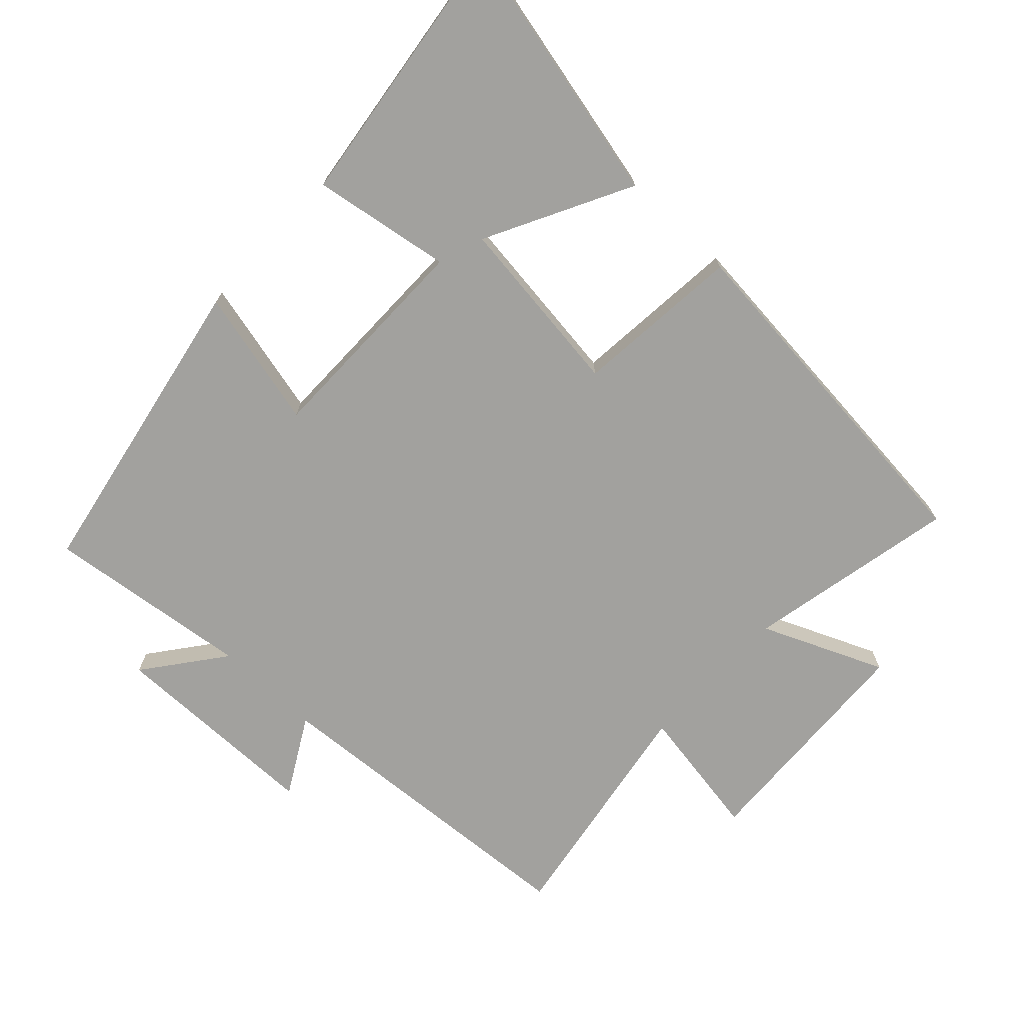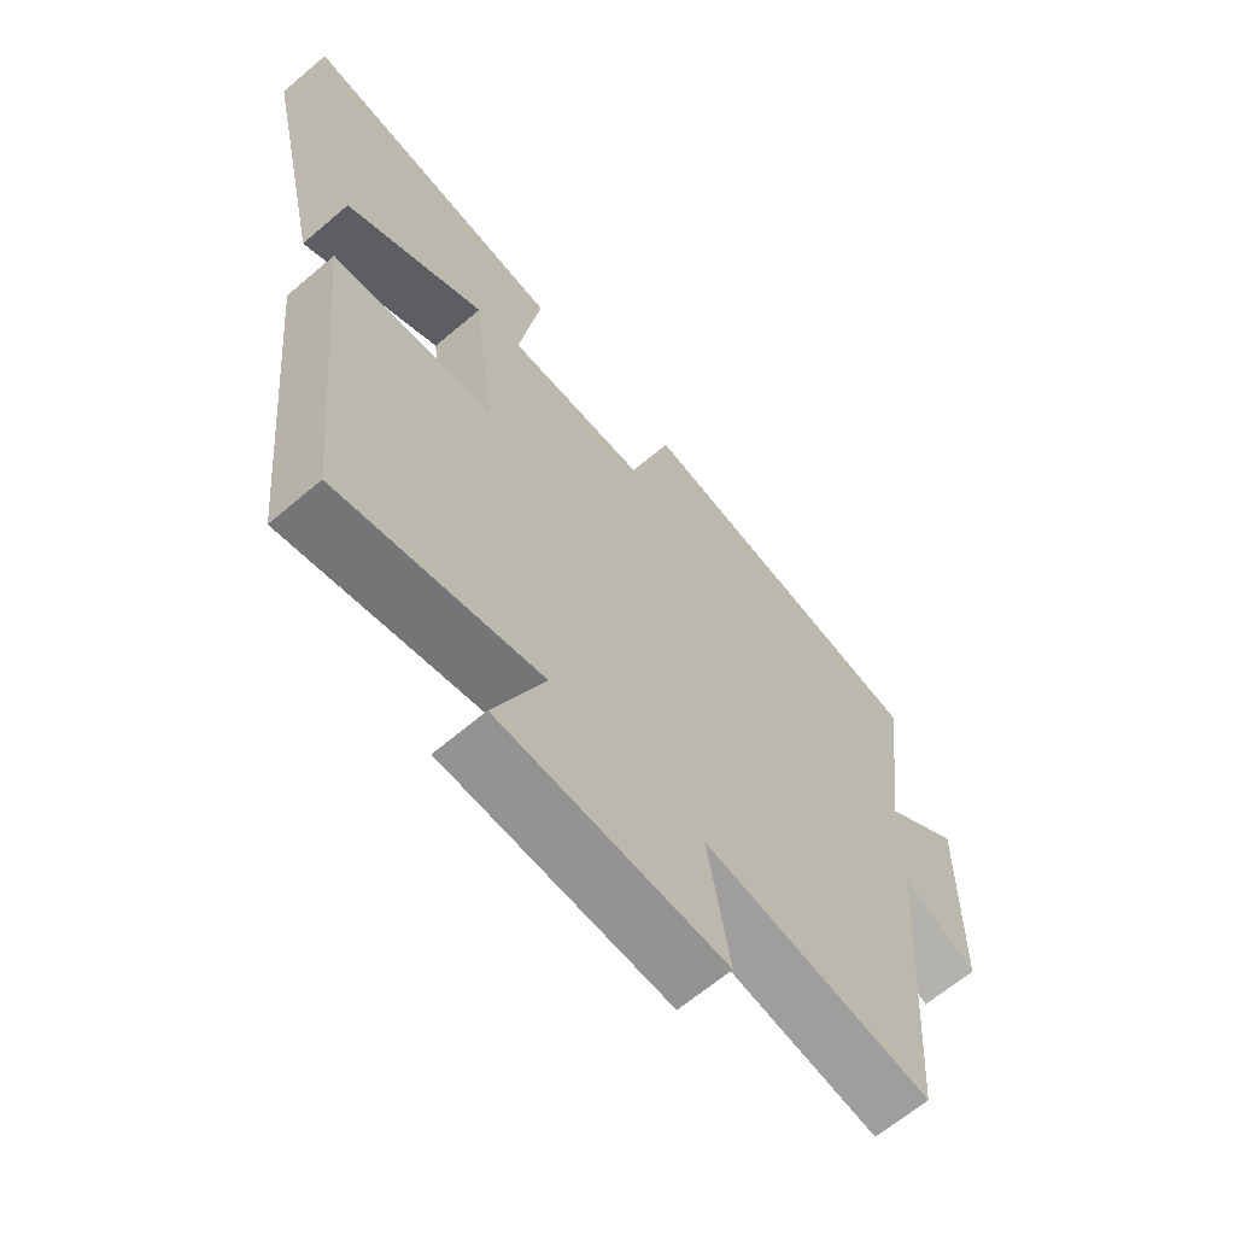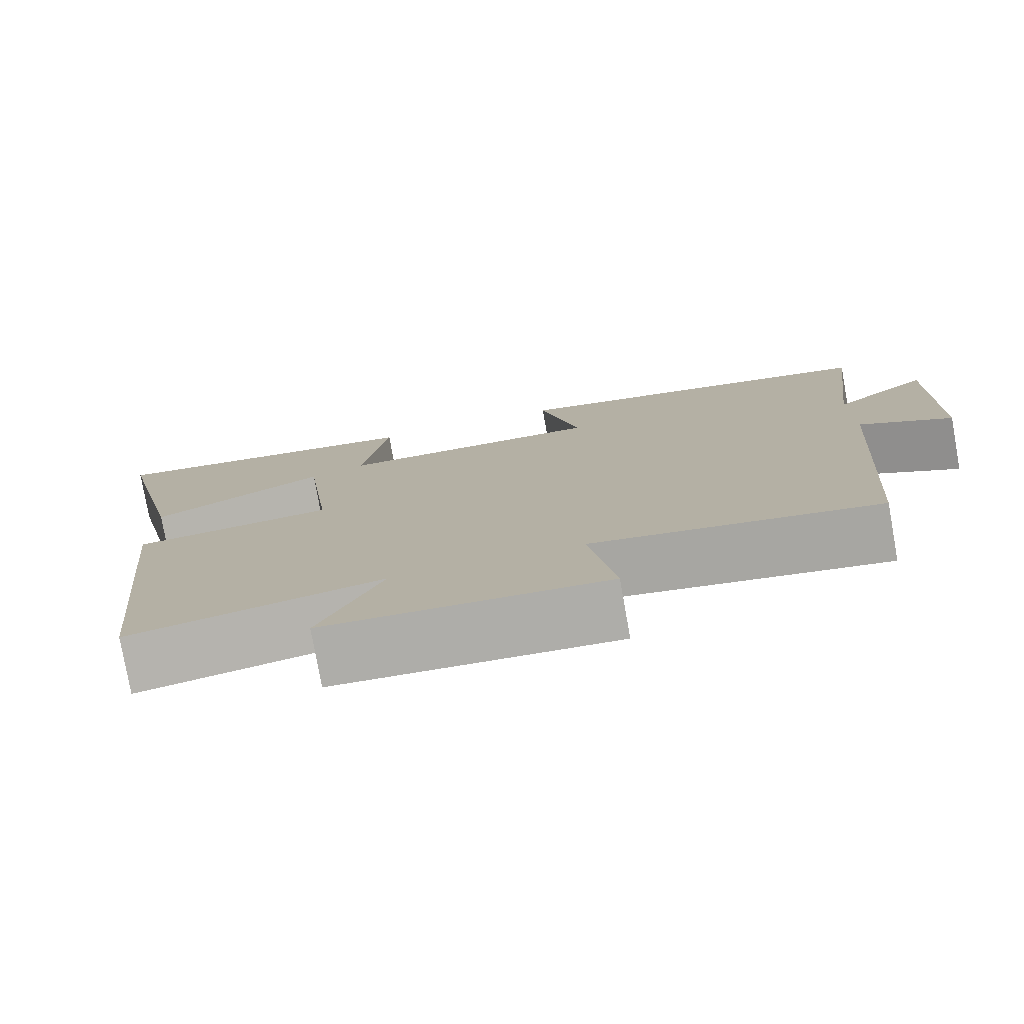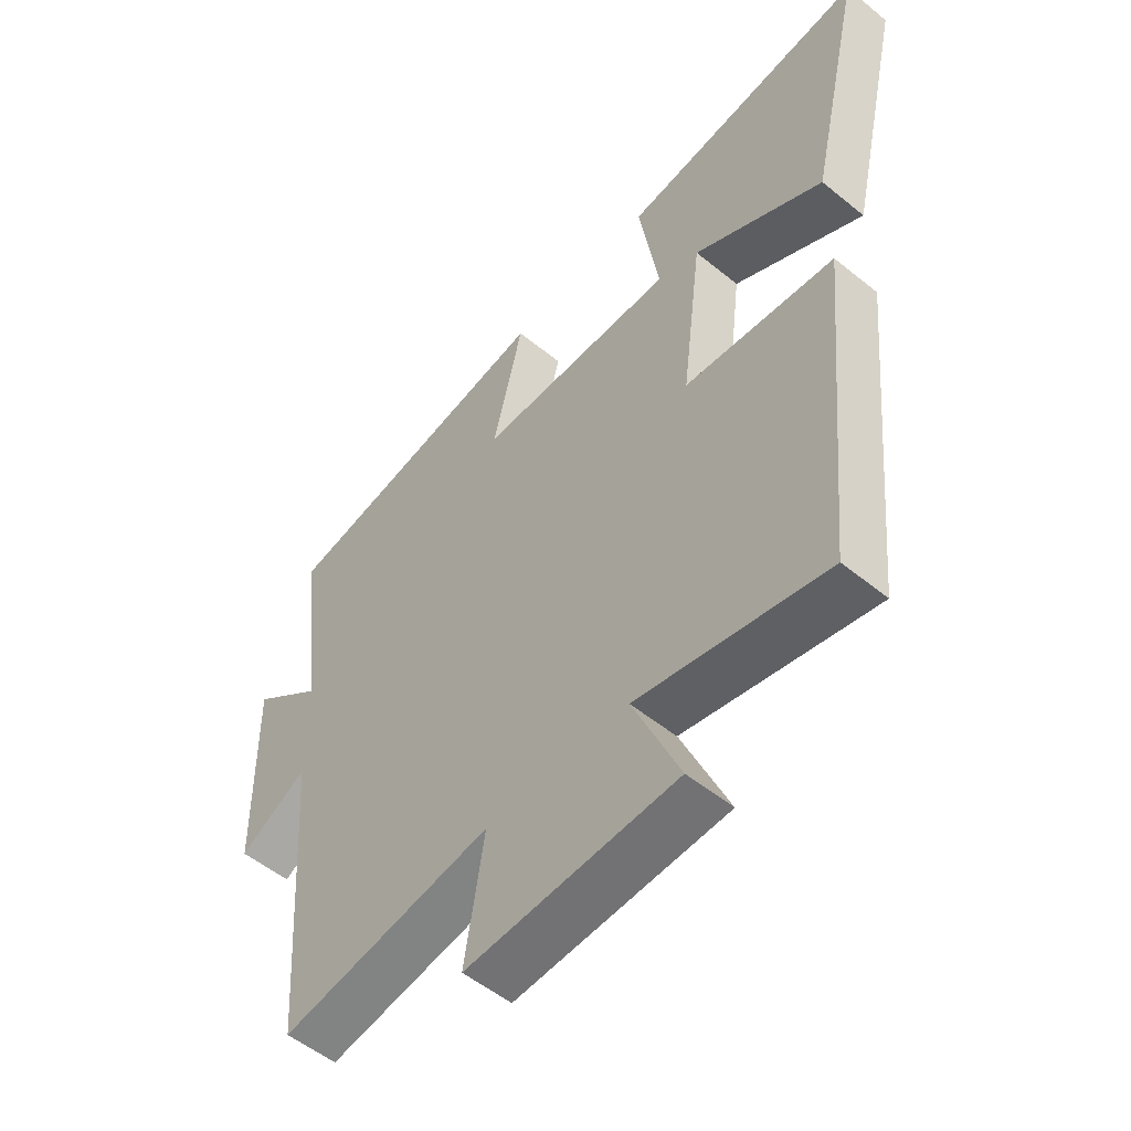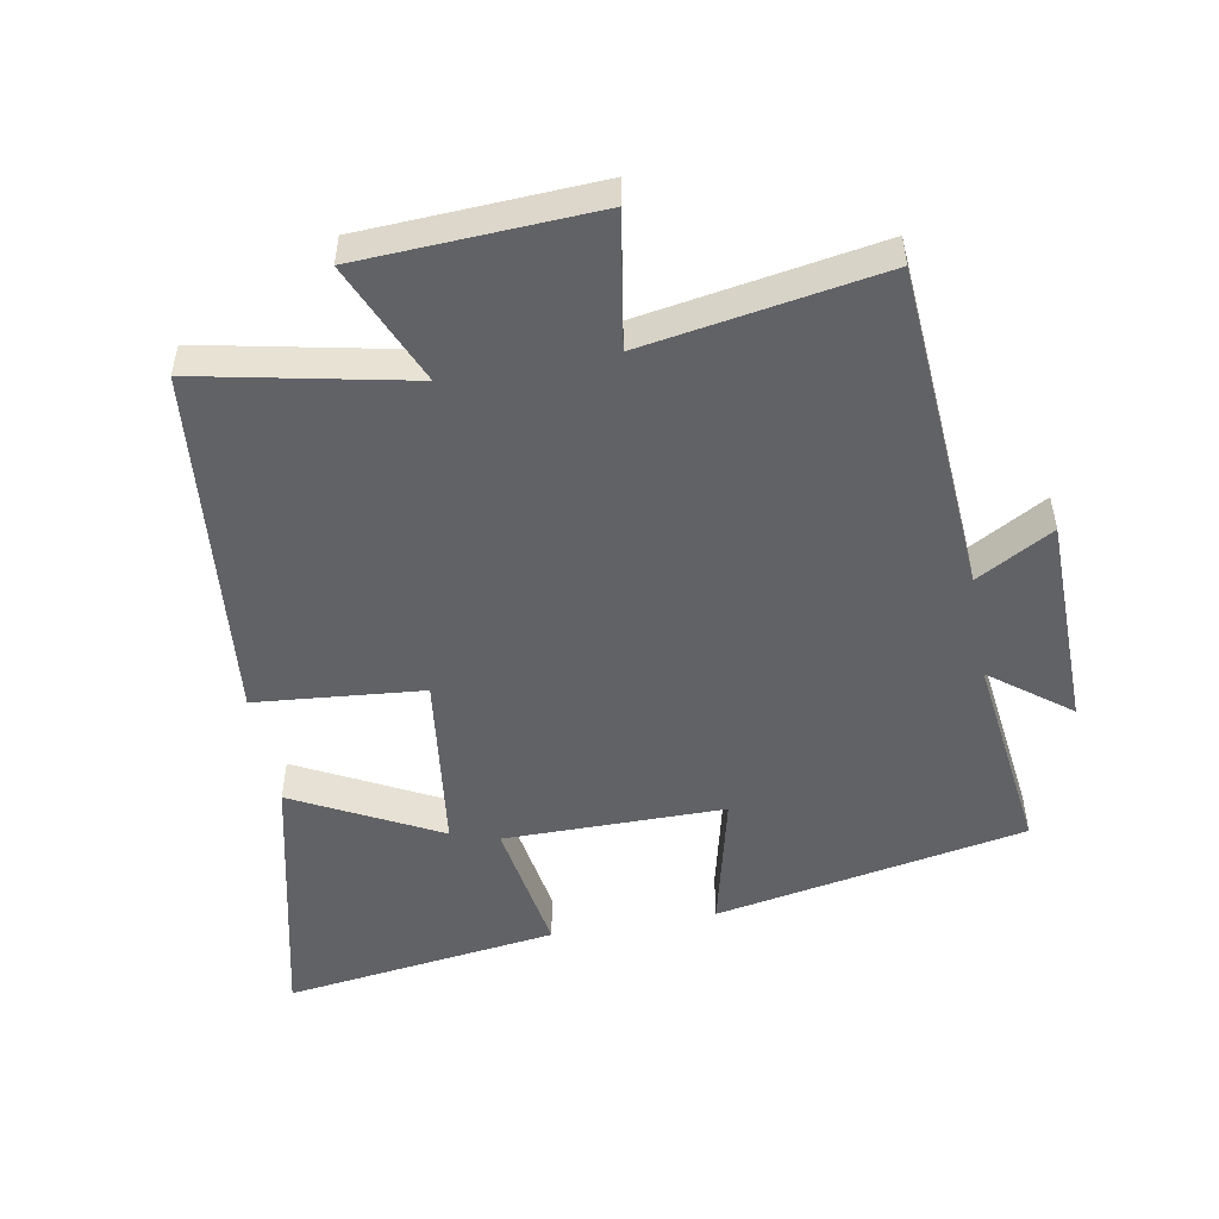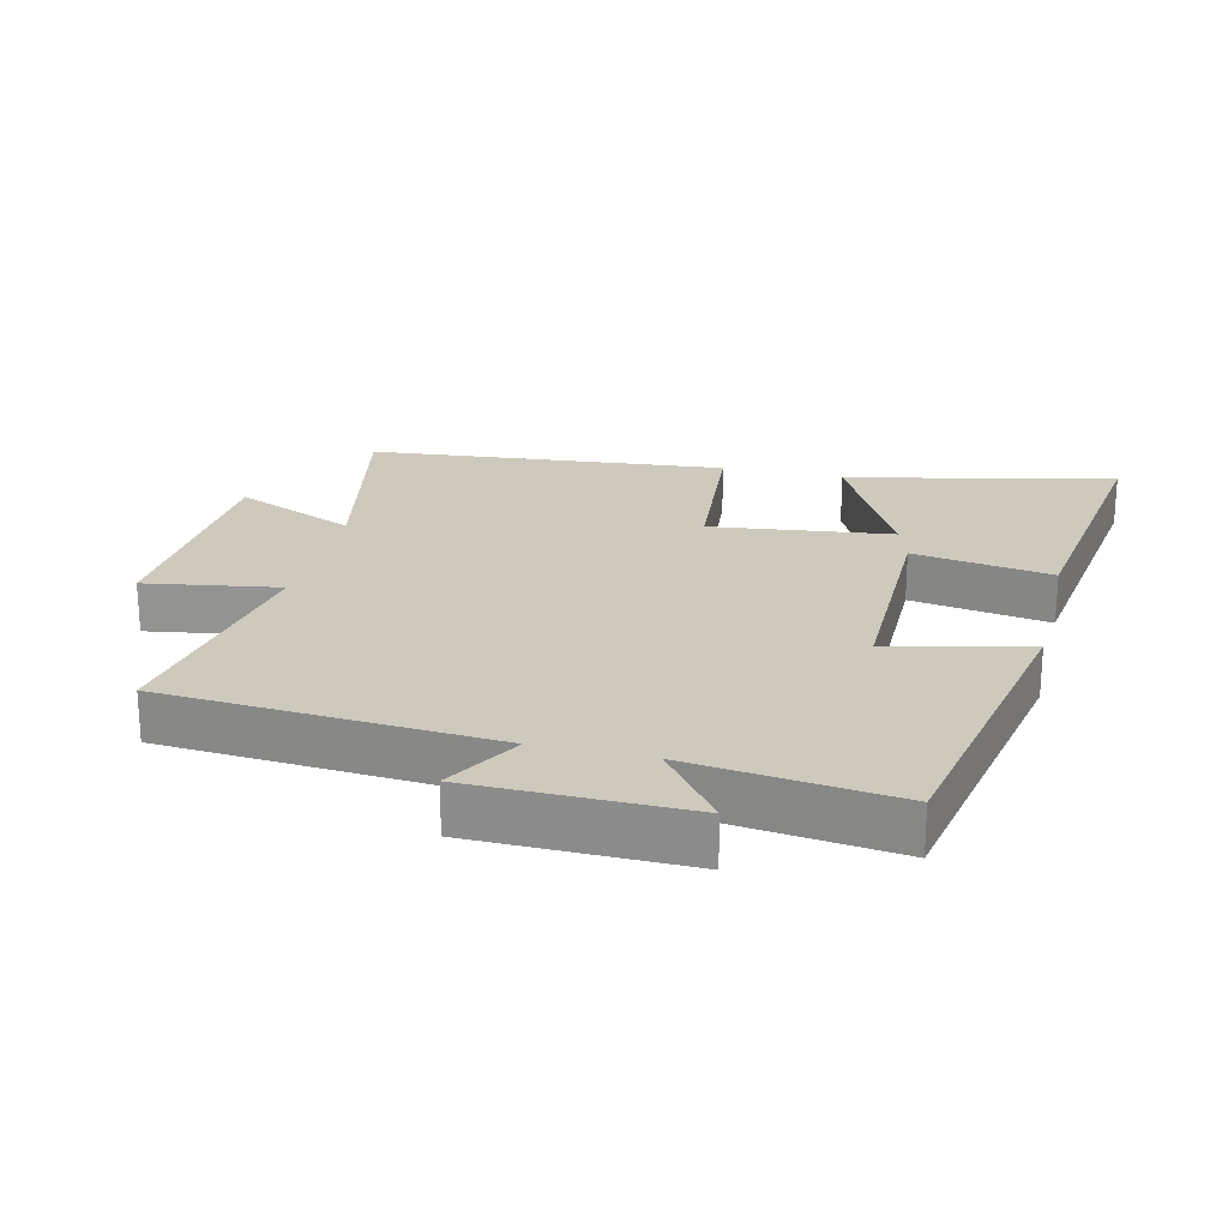
<metadata>
{"format":"obj","ext":"obj","renderer":"f3d","projection":"perspective","resolution":1024,"background":"white","views":[{"elev":-72.0,"azim":46.8,"up":"+Y"},{"elev":-64.8,"azim":130.6,"up":"+Z"},{"elev":-78.1,"azim":-169.9,"up":"+Z"},{"elev":-53.3,"azim":48.9,"up":"+Z"},{"elev":-50.7,"azim":-169.7,"up":"+Y"},{"elev":22.7,"azim":-76.4,"up":"+Y"}]}
</metadata>
<code>
v 0.448 0.07 -0.565
v 0.131 0.07 -0.5
v 0.21 0.07 -0.683
v -0.142 0.07 -0.701
v -0.109 0.07 -0.5
v -0.465 0.07 -0.56
v -0.5 0.07 -0.064
v -0.615 0.07 -0.129
v -0.619 0.07 0.193
v -0.5 0.07 0.102
v -0.538 0.07 0.411
v -0.07 0.07 0.5
v -0.12 0.07 0.291
v 0.212 0.07 0.291
v 0.178 0.07 0.5
v 0.591 0.07 0.556
v 0.5 0.07 0.155
v 0.282 0.07 0.268
v 0.248 0.07 -0.004
v 0.5 0.07 -0.027
v 0.448 0 -0.565
v 0.131 0 -0.5
v 0.21 0 -0.683
v -0.142 0 -0.701
v -0.109 0 -0.5
v -0.465 0 -0.56
v -0.5 0 -0.064
v -0.615 0 -0.129
v -0.619 0 0.193
v -0.5 0 0.102
v -0.538 0 0.411
v -0.07 0 0.5
v -0.12 0 0.291
v 0.212 0 0.291
v 0.178 0 0.5
v 0.591 0 0.556
v 0.5 0 0.155
v 0.282 0 0.268
v 0.248 0 -0.004
v 0.5 0 -0.027
f 19 20 1 2
f 18 19 2
f 15 16 17 18
f 14 15 18
f 13 14 18 2
f 10 11 12 13
f 10 13 2
f 7 8 9 10
f 5 6 7 10
f 5 10 2 3
f 3 4 5
f 22 21 40 39
f 22 39 38
f 38 37 36 35
f 38 35 34
f 22 38 34 33
f 33 32 31 30
f 22 33 30
f 30 29 28 27
f 30 27 26 25
f 23 22 30 25
f 25 24 23
f 1 21 22 2
f 2 22 23 3
f 3 23 24 4
f 4 24 25 5
f 5 25 26 6
f 6 26 27 7
f 7 27 28 8
f 8 28 29 9
f 9 29 30 10
f 10 30 31 11
f 11 31 32 12
f 12 32 33 13
f 13 33 34 14
f 14 34 35 15
f 15 35 36 16
f 16 36 37 17
f 17 37 38 18
f 18 38 39 19
f 19 39 40 20
f 20 40 21 1

</code>
